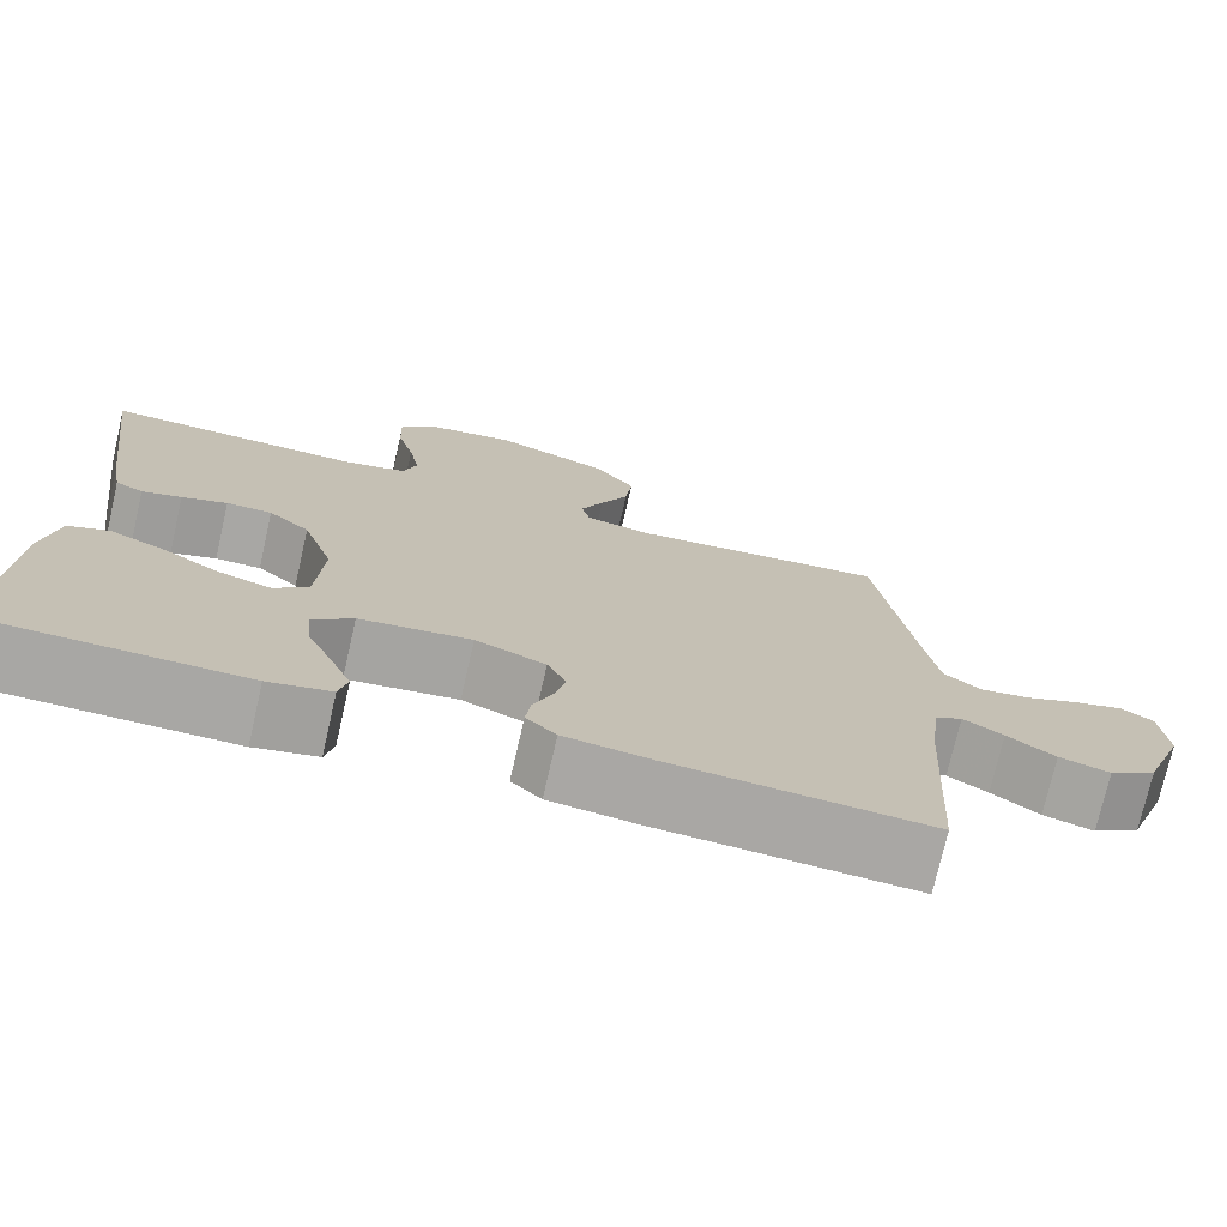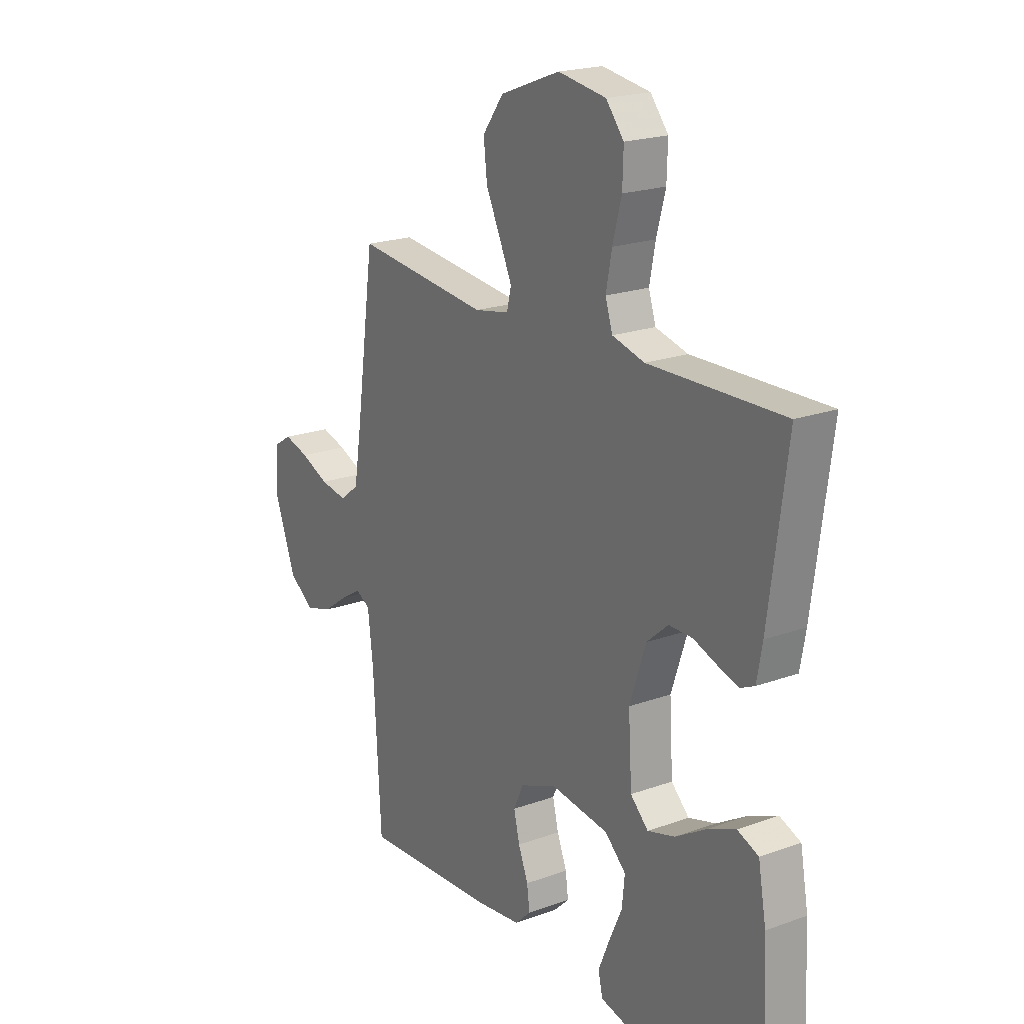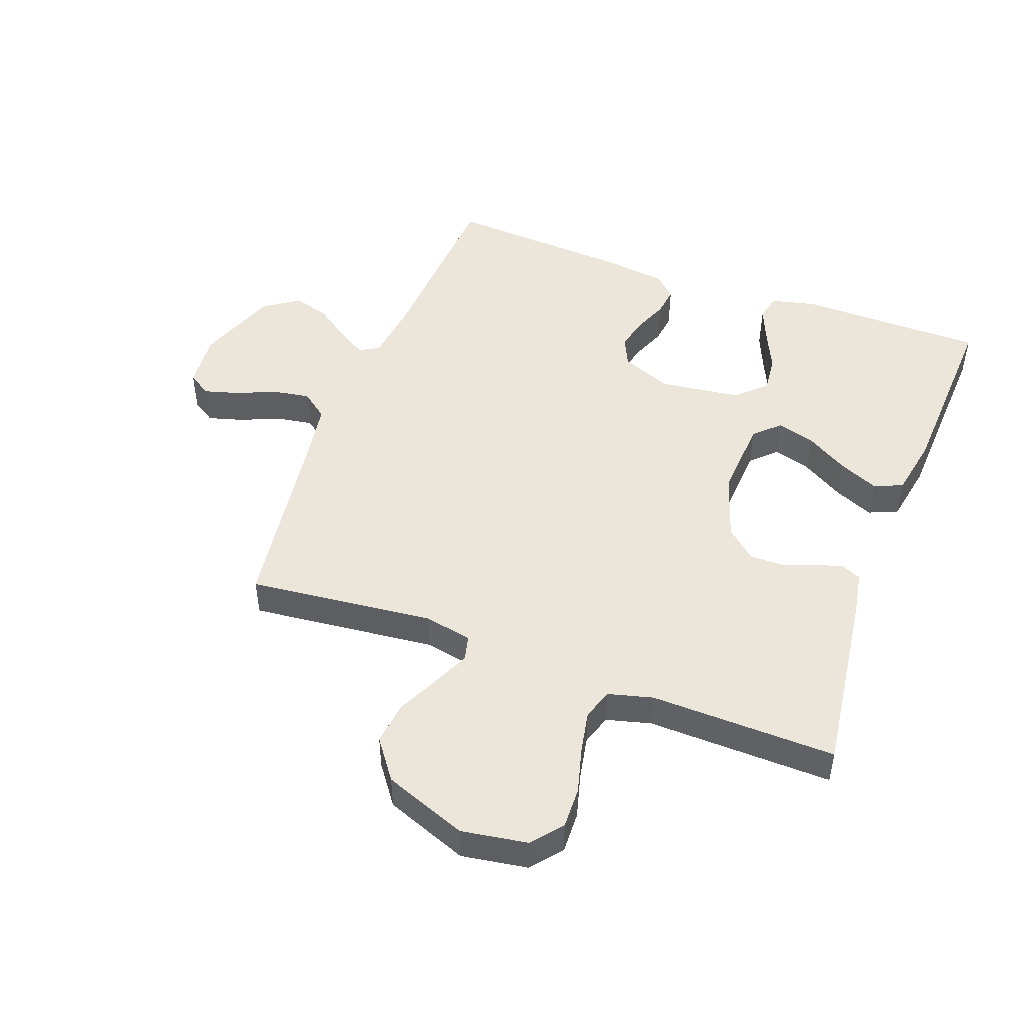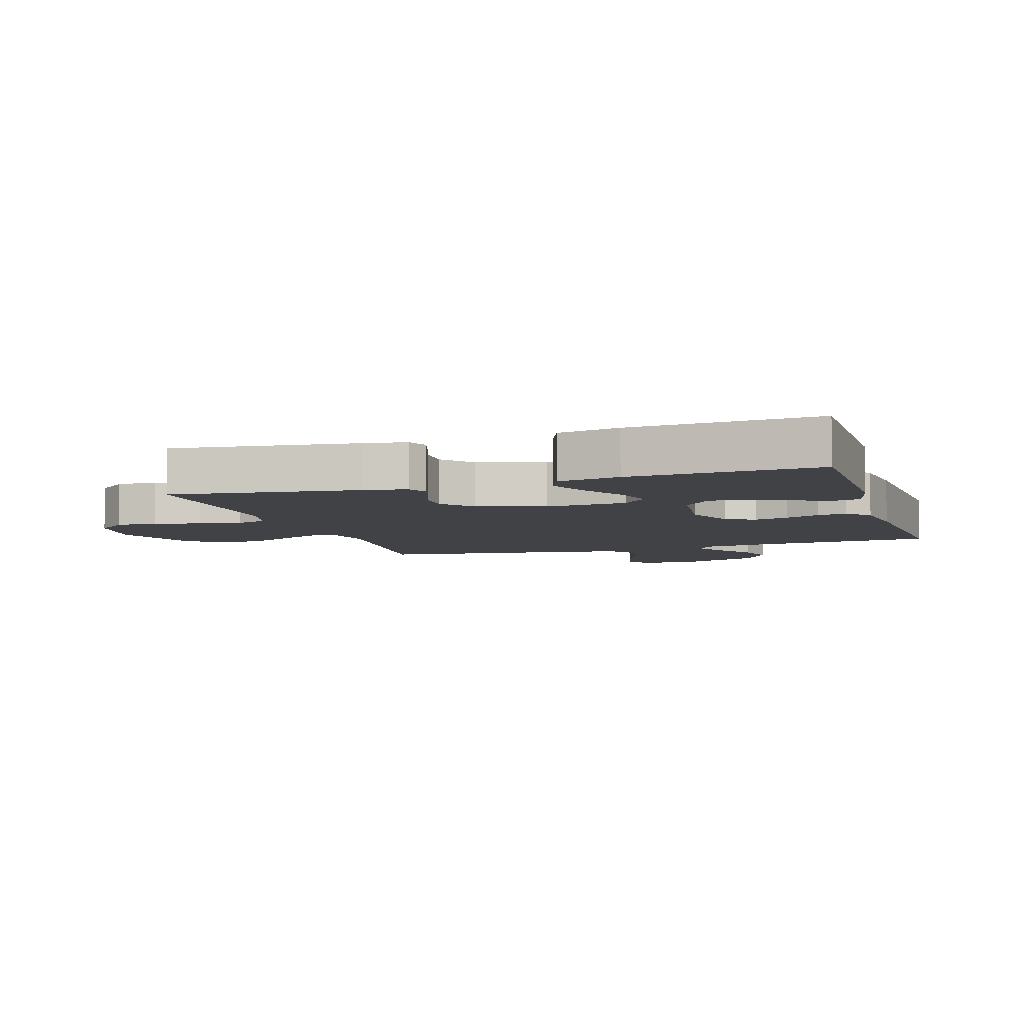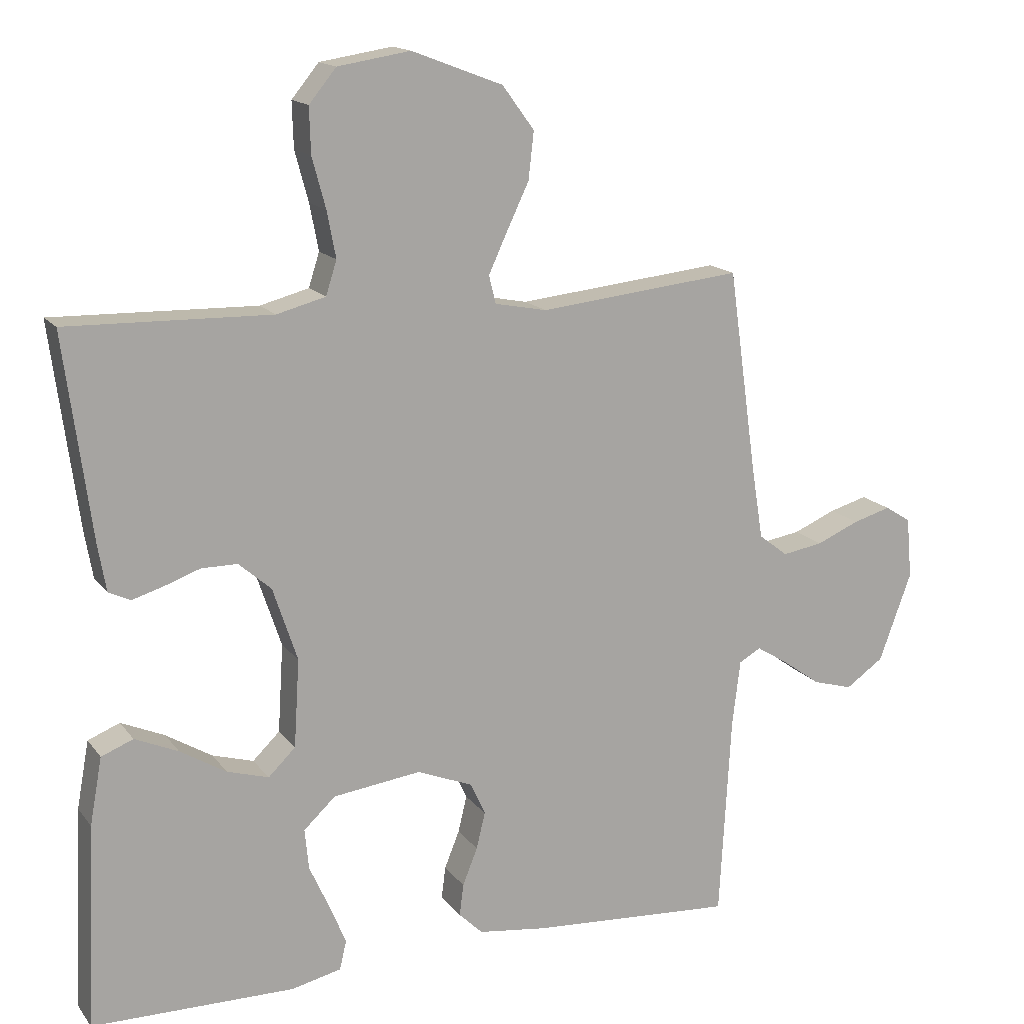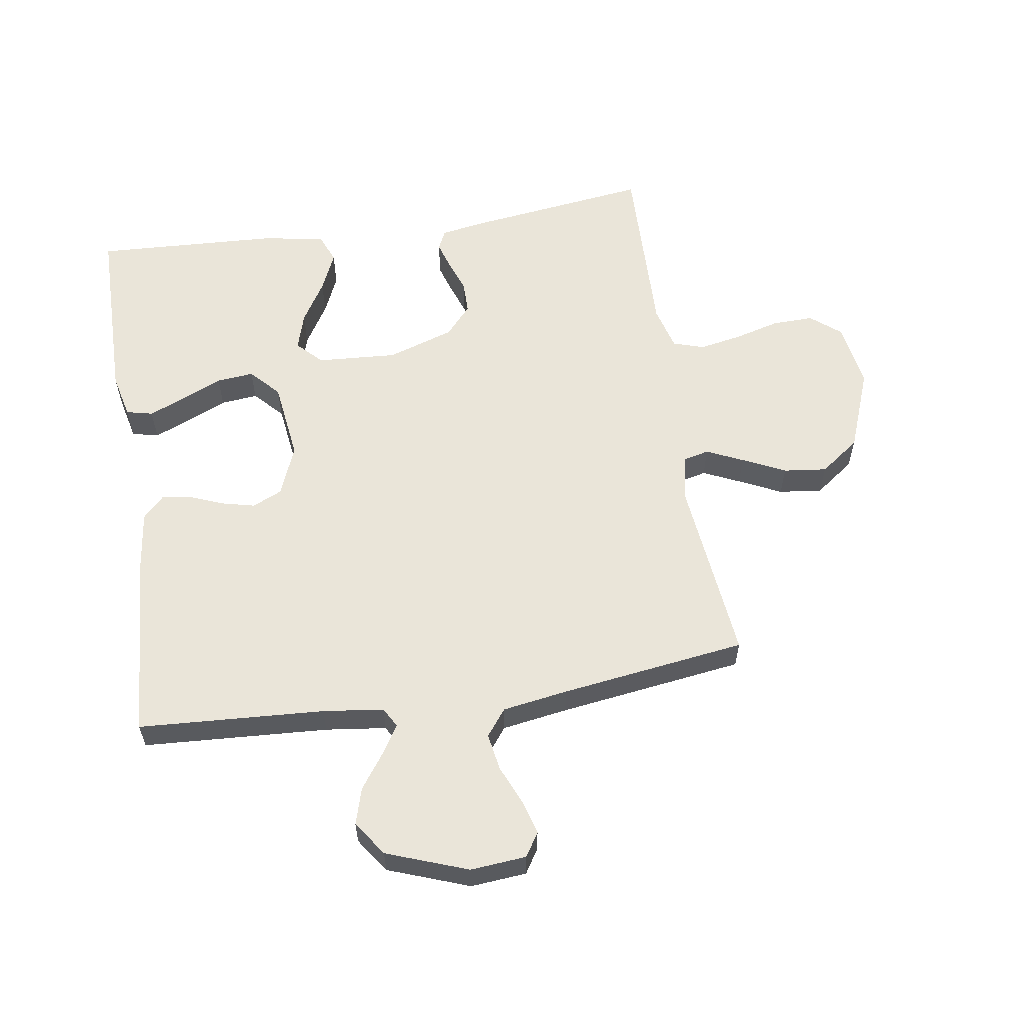
<metadata>
{"format":"obj","ext":"obj","renderer":"f3d","projection":"perspective","resolution":1024,"background":"white","views":[{"elev":-74.6,"azim":167.1,"up":"+Z"},{"elev":20.5,"azim":56.7,"up":"+Z"},{"elev":48.1,"azim":20.4,"up":"+Y"},{"elev":-6.6,"azim":107.7,"up":"+Y"},{"elev":15.4,"azim":156.1,"up":"+Z"},{"elev":58.4,"azim":-98.7,"up":"+Y"}]}
</metadata>
<code>
v 0.5 0.07 -0.5
v 0.2 0.07 -0.502
v 0.127 0.07 -0.485
v 0.117 0.07 -0.442
v 0.142 0.07 -0.382
v 0.171 0.07 -0.318
v 0.177 0.07 -0.258
v 0.13 0.07 -0.214
v 0 0.07 -0.197
v -0.082 0.07 -0.23
v -0.104 0.07 -0.278
v -0.091 0.07 -0.332
v -0.069 0.07 -0.387
v -0.063 0.07 -0.434
v -0.098 0.07 -0.468
v -0.2 0.07 -0.481
v -0.5 0.07 -0.5
v -0.517 0.07 -0.2
v -0.529 0.07 -0.102
v -0.561 0.07 -0.084
v -0.608 0.07 -0.113
v -0.664 0.07 -0.153
v -0.723 0.07 -0.17
v -0.779 0.07 -0.131
v -0.827 0.07 0
v -0.819 0.07 0.09
v -0.781 0.07 0.114
v -0.725 0.07 0.098
v -0.662 0.07 0.071
v -0.602 0.07 0.061
v -0.559 0.07 0.094
v -0.542 0.07 0.2
v -0.5 0.07 0.5
v -0.2 0.07 0.468
v -0.123 0.07 0.483
v -0.113 0.07 0.524
v -0.14 0.07 0.583
v -0.173 0.07 0.652
v -0.181 0.07 0.722
v -0.134 0.07 0.786
v 0 0.07 0.837
v 0.107 0.07 0.82
v 0.147 0.07 0.771
v 0.145 0.07 0.704
v 0.125 0.07 0.63
v 0.112 0.07 0.562
v 0.128 0.07 0.512
v 0.2 0.07 0.493
v 0.5 0.07 0.5
v 0.46 0.07 0.2
v 0.448 0.07 0.132
v 0.416 0.07 0.117
v 0.37 0.07 0.131
v 0.317 0.07 0.15
v 0.264 0.07 0.15
v 0.216 0.07 0.108
v 0.18 0.07 0
v 0.188 0.07 -0.13
v 0.228 0.07 -0.169
v 0.289 0.07 -0.151
v 0.357 0.07 -0.11
v 0.421 0.07 -0.082
v 0.468 0.07 -0.101
v 0.486 0.07 -0.2
v 0.5 0 -0.5
v 0.2 0 -0.502
v 0.127 0 -0.485
v 0.117 0 -0.442
v 0.142 0 -0.382
v 0.171 0 -0.318
v 0.177 0 -0.258
v 0.13 0 -0.214
v 0 0 -0.197
v -0.082 0 -0.23
v -0.104 0 -0.278
v -0.091 0 -0.332
v -0.069 0 -0.387
v -0.063 0 -0.434
v -0.098 0 -0.468
v -0.2 0 -0.481
v -0.5 0 -0.5
v -0.517 0 -0.2
v -0.529 0 -0.102
v -0.561 0 -0.084
v -0.608 0 -0.113
v -0.664 0 -0.153
v -0.723 0 -0.17
v -0.779 0 -0.131
v -0.827 0 0
v -0.819 0 0.09
v -0.781 0 0.114
v -0.725 0 0.098
v -0.662 0 0.071
v -0.602 0 0.061
v -0.559 0 0.094
v -0.542 0 0.2
v -0.5 0 0.5
v -0.2 0 0.468
v -0.123 0 0.483
v -0.113 0 0.524
v -0.14 0 0.583
v -0.173 0 0.652
v -0.181 0 0.722
v -0.134 0 0.786
v 0 0 0.837
v 0.107 0 0.82
v 0.147 0 0.771
v 0.145 0 0.704
v 0.125 0 0.63
v 0.112 0 0.562
v 0.128 0 0.512
v 0.2 0 0.493
v 0.5 0 0.5
v 0.46 0 0.2
v 0.448 0 0.132
v 0.416 0 0.117
v 0.37 0 0.131
v 0.317 0 0.15
v 0.264 0 0.15
v 0.216 0 0.108
v 0.18 0 0
v 0.188 0 -0.13
v 0.228 0 -0.169
v 0.289 0 -0.151
v 0.357 0 -0.11
v 0.421 0 -0.082
v 0.468 0 -0.101
v 0.486 0 -0.2
f 4 5 6
f 3 4 6
f 2 3 6
f 1 2 6
f 64 1 6
f 63 64 6
f 62 63 6
f 61 62 6
f 60 61 6
f 59 60 6 7
f 58 59 7 8
f 57 58 8 9
f 56 57 9 10
f 52 53 54
f 51 52 54
f 50 51 54
f 49 50 54
f 48 49 54
f 47 48 54 55
f 43 44 45
f 42 43 45
f 41 42 45
f 40 41 45
f 39 40 45
f 38 39 45
f 37 38 45
f 36 37 45 46
f 35 36 46 47
f 32 33 34
f 47 55 56
f 35 47 56
f 34 35 56
f 32 34 56
f 31 32 56
f 27 28 29
f 26 27 29
f 25 26 29
f 24 25 29
f 23 24 29
f 22 23 29
f 21 22 29
f 20 21 29 30
f 16 17 18
f 15 16 18
f 14 15 18
f 13 14 18
f 12 13 18
f 11 12 18 19
f 20 30 31
f 19 20 31
f 11 19 31
f 10 11 31
f 10 31 56
f 70 69 68
f 70 68 67
f 70 67 66
f 70 66 65
f 70 65 128
f 70 128 127
f 70 127 126
f 70 126 125
f 70 125 124
f 71 70 124 123
f 72 71 123 122
f 73 72 122 121
f 74 73 121 120
f 118 117 116
f 118 116 115
f 118 115 114
f 118 114 113
f 118 113 112
f 119 118 112 111
f 109 108 107
f 109 107 106
f 109 106 105
f 109 105 104
f 109 104 103
f 109 103 102
f 109 102 101
f 110 109 101 100
f 111 110 100 99
f 98 97 96
f 120 119 111
f 120 111 99
f 120 99 98
f 120 98 96
f 120 96 95
f 93 92 91
f 93 91 90
f 93 90 89
f 93 89 88
f 93 88 87
f 93 87 86
f 93 86 85
f 94 93 85 84
f 82 81 80
f 82 80 79
f 82 79 78
f 82 78 77
f 82 77 76
f 83 82 76 75
f 95 94 84
f 95 84 83
f 95 83 75
f 95 75 74
f 120 95 74
f 1 65 66 2
f 2 66 67 3
f 3 67 68 4
f 4 68 69 5
f 5 69 70 6
f 6 70 71 7
f 7 71 72 8
f 8 72 73 9
f 9 73 74 10
f 10 74 75 11
f 11 75 76 12
f 12 76 77 13
f 13 77 78 14
f 14 78 79 15
f 15 79 80 16
f 16 80 81 17
f 17 81 82 18
f 18 82 83 19
f 19 83 84 20
f 20 84 85 21
f 21 85 86 22
f 22 86 87 23
f 23 87 88 24
f 24 88 89 25
f 25 89 90 26
f 26 90 91 27
f 27 91 92 28
f 28 92 93 29
f 29 93 94 30
f 30 94 95 31
f 31 95 96 32
f 32 96 97 33
f 33 97 98 34
f 34 98 99 35
f 35 99 100 36
f 36 100 101 37
f 37 101 102 38
f 38 102 103 39
f 39 103 104 40
f 40 104 105 41
f 41 105 106 42
f 42 106 107 43
f 43 107 108 44
f 44 108 109 45
f 45 109 110 46
f 46 110 111 47
f 47 111 112 48
f 48 112 113 49
f 49 113 114 50
f 50 114 115 51
f 51 115 116 52
f 52 116 117 53
f 53 117 118 54
f 54 118 119 55
f 55 119 120 56
f 56 120 121 57
f 57 121 122 58
f 58 122 123 59
f 59 123 124 60
f 60 124 125 61
f 61 125 126 62
f 62 126 127 63
f 63 127 128 64
f 64 128 65 1

</code>
